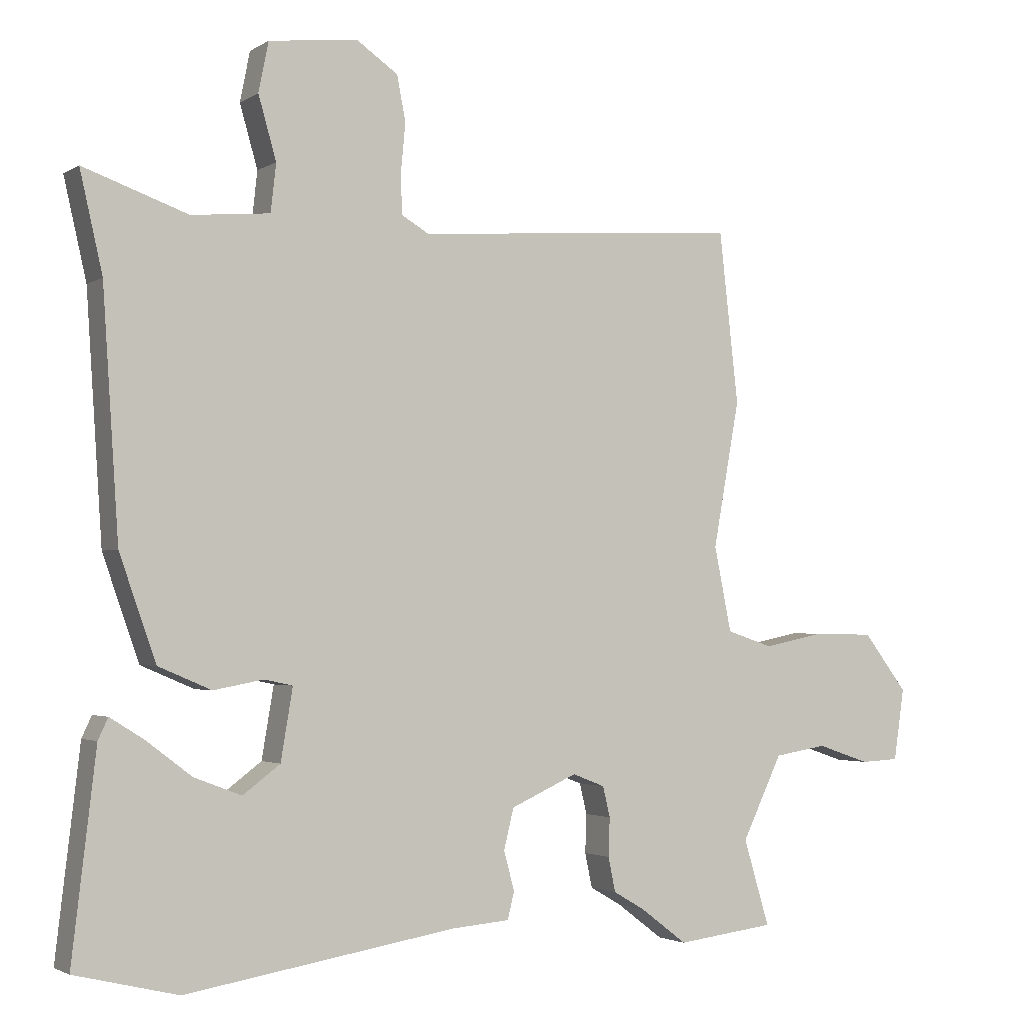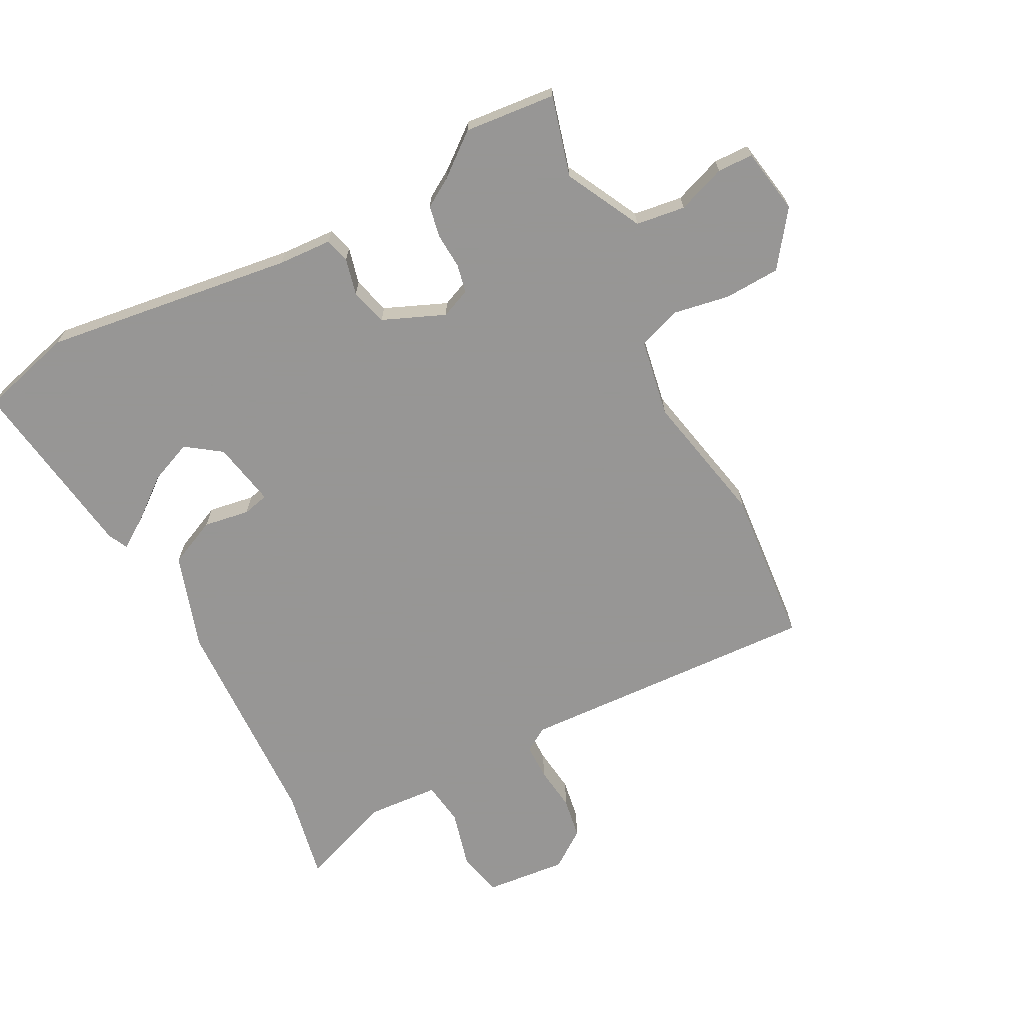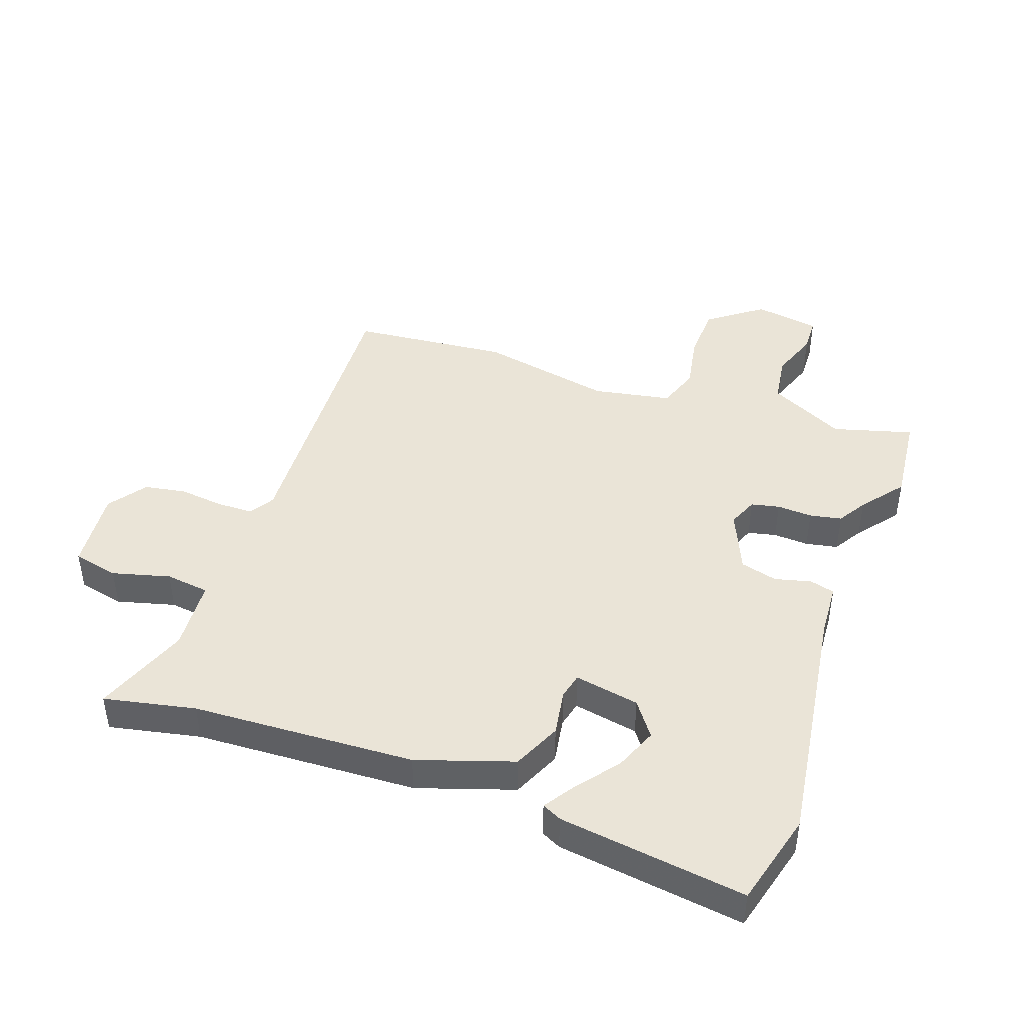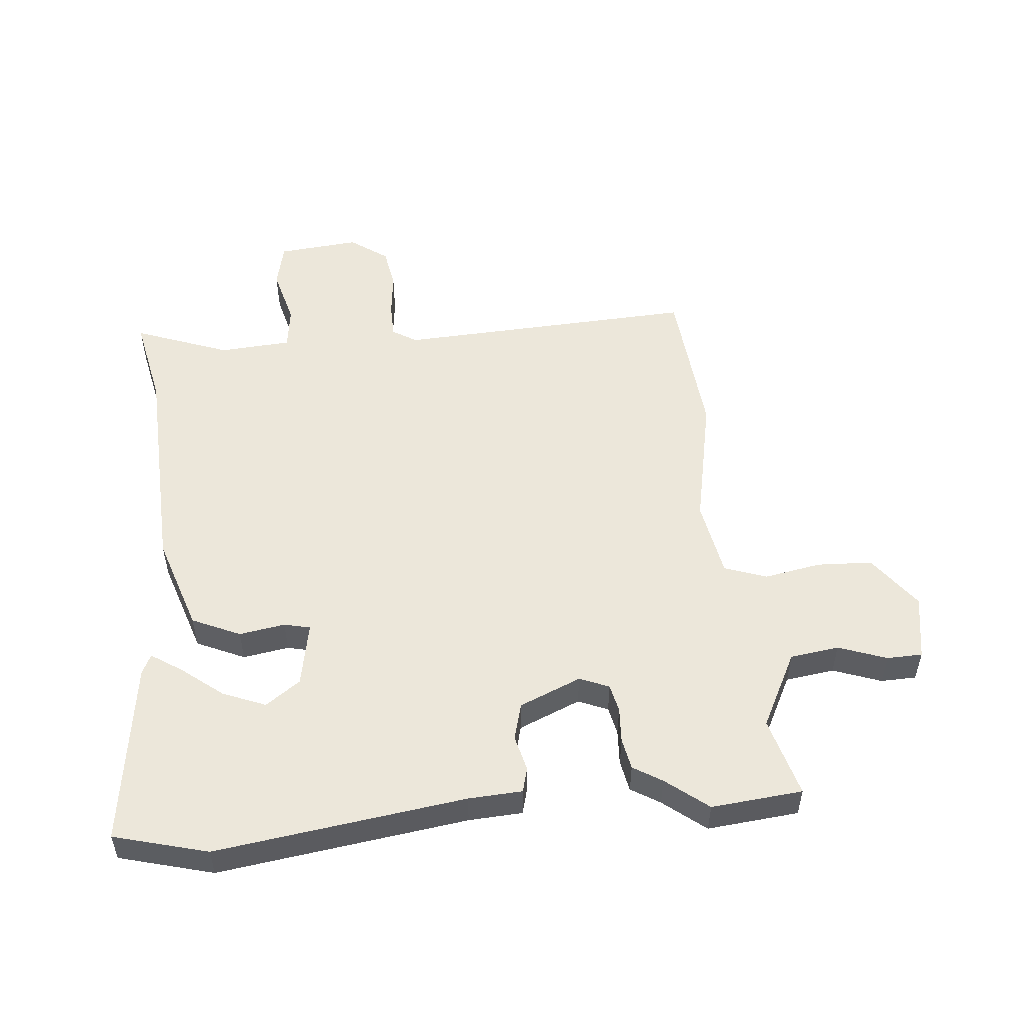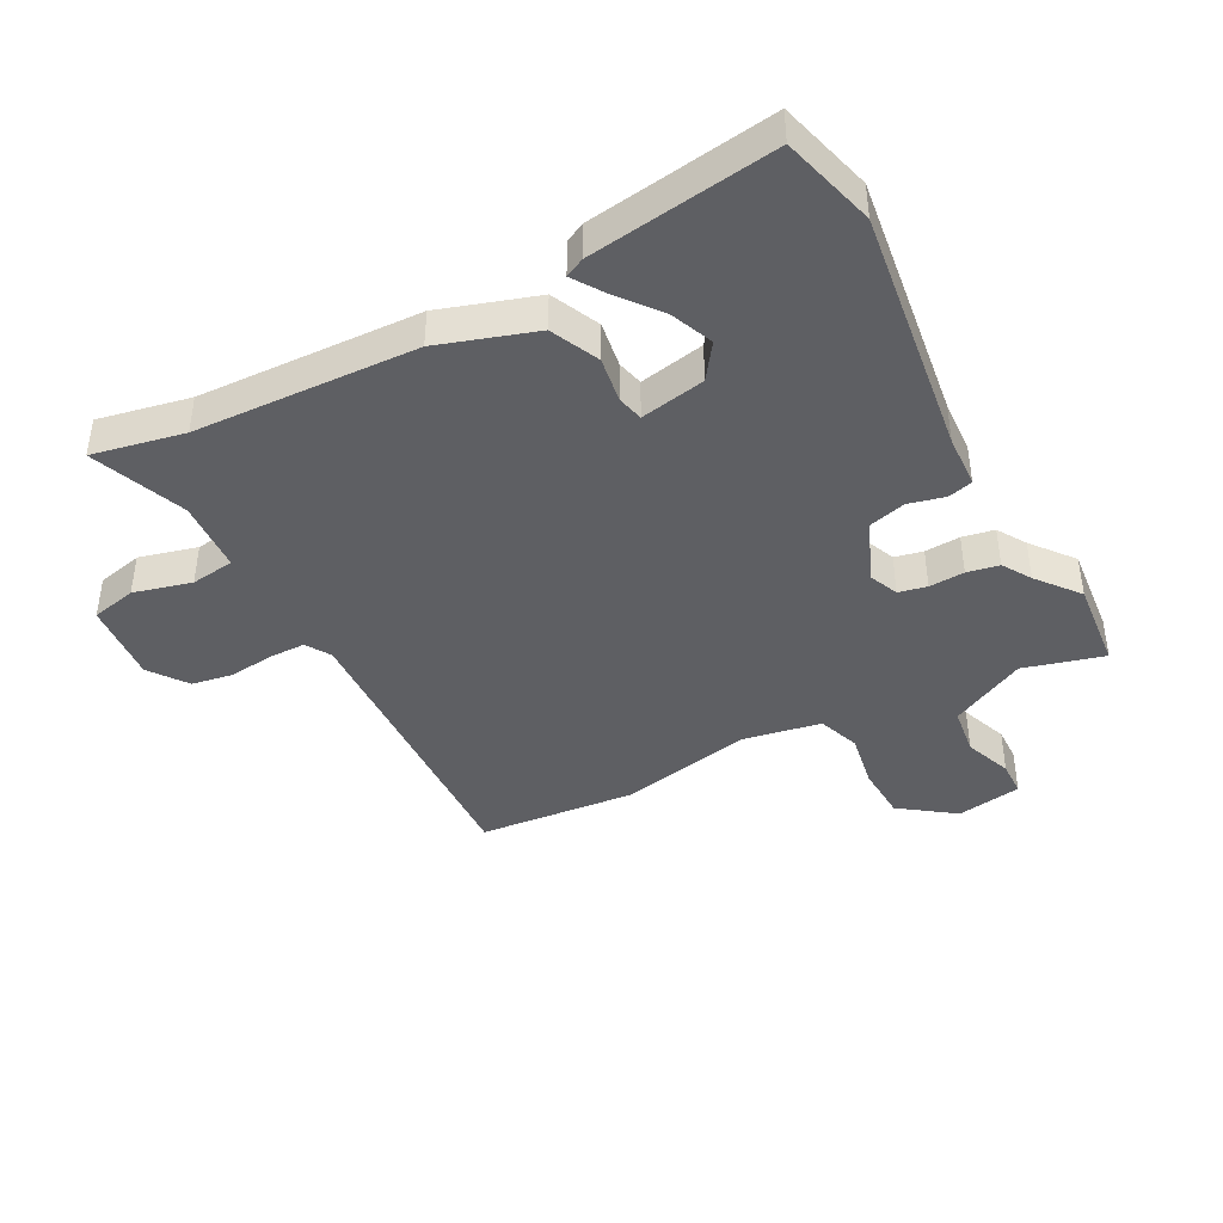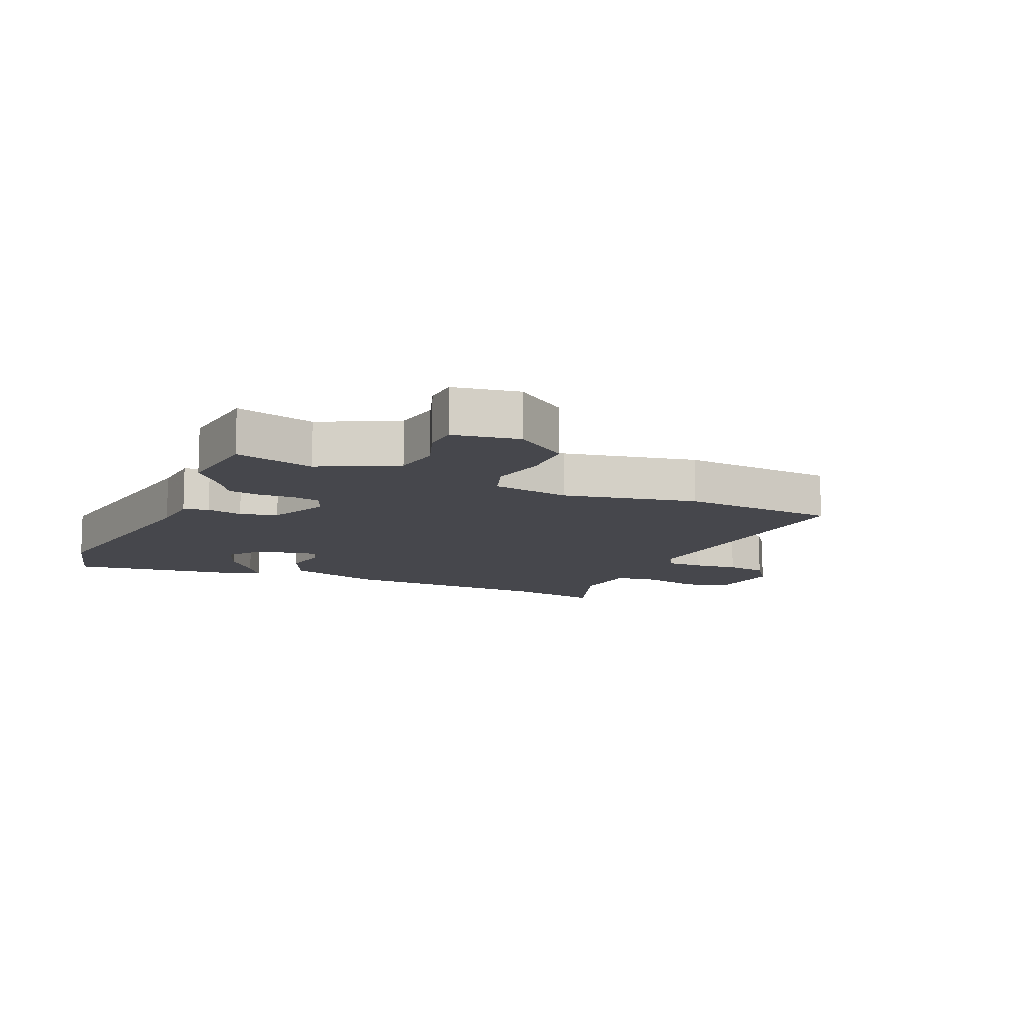
<metadata>
{"format":"obj","ext":"obj","renderer":"f3d","projection":"perspective","resolution":1024,"background":"white","views":[{"elev":-2.4,"azim":152.4,"up":"+Z"},{"elev":-67.8,"azim":-151.0,"up":"+Y"},{"elev":43.8,"azim":110.6,"up":"+Y"},{"elev":52.3,"azim":175.9,"up":"+Y"},{"elev":-41.4,"azim":119.4,"up":"+Y"},{"elev":-11.0,"azim":-112.9,"up":"+Y"}]}
</metadata>
<code>
v 0.523 0.07 -0.494
v 0.368 0.07 -0.532
v -0.04 0.07 -0.466
v -0.128 0.07 -0.459
v -0.138 0.07 -0.418
v -0.122 0.07 -0.359
v -0.137 0.07 -0.298
v -0.237 0.07 -0.253
v -0.286 0.07 -0.272
v -0.297 0.07 -0.318
v -0.295 0.07 -0.376
v -0.306 0.07 -0.428
v -0.354 0.07 -0.456
v -0.424 0.07 -0.509
v -0.573 0.07 -0.491
v -0.534 0.07 -0.361
v -0.595 0.07 -0.235
v -0.675 0.07 -0.222
v -0.755 0.07 -0.249
v -0.813 0.07 -0.246
v -0.829 0.07 -0.138
v -0.762 0.07 -0.051
v -0.671 0.07 -0.049
v -0.578 0.07 -0.068
v -0.508 0.07 -0.045
v -0.482 0.07 0.083
v -0.522 0.07 0.303
v -0.493 0.07 0.561
v 0.001 0.07 0.525
v 0.042 0.07 0.549
v 0.044 0.07 0.608
v 0.037 0.07 0.682
v 0.05 0.07 0.75
v 0.113 0.07 0.793
v 0.247 0.07 0.777
v 0.262 0.07 0.702
v 0.235 0.07 0.608
v 0.243 0.07 0.536
v 0.361 0.07 0.525
v 0.518 0.07 0.58
v 0.484 0.07 0.431
v 0.46 0.07 0.067
v 0.405 0.07 -0.089
v 0.325 0.07 -0.123
v 0.25 0.07 -0.109
v 0.207 0.07 -0.118
v 0.225 0.07 -0.225
v 0.281 0.07 -0.267
v 0.352 0.07 -0.24
v 0.421 0.07 -0.188
v 0.472 0.07 -0.156
v 0.487 0.07 -0.188
v 0.523 0 -0.494
v 0.368 0 -0.532
v -0.04 0 -0.466
v -0.128 0 -0.459
v -0.138 0 -0.418
v -0.122 0 -0.359
v -0.137 0 -0.298
v -0.237 0 -0.253
v -0.286 0 -0.272
v -0.297 0 -0.318
v -0.295 0 -0.376
v -0.306 0 -0.428
v -0.354 0 -0.456
v -0.424 0 -0.509
v -0.573 0 -0.491
v -0.534 0 -0.361
v -0.595 0 -0.235
v -0.675 0 -0.222
v -0.755 0 -0.249
v -0.813 0 -0.246
v -0.829 0 -0.138
v -0.762 0 -0.051
v -0.671 0 -0.049
v -0.578 0 -0.068
v -0.508 0 -0.045
v -0.482 0 0.083
v -0.522 0 0.303
v -0.493 0 0.561
v 0.001 0 0.525
v 0.042 0 0.549
v 0.044 0 0.608
v 0.037 0 0.682
v 0.05 0 0.75
v 0.113 0 0.793
v 0.247 0 0.777
v 0.262 0 0.702
v 0.235 0 0.608
v 0.243 0 0.536
v 0.361 0 0.525
v 0.518 0 0.58
v 0.484 0 0.431
v 0.46 0 0.067
v 0.405 0 -0.089
v 0.325 0 -0.123
v 0.25 0 -0.109
v 0.207 0 -0.118
v 0.225 0 -0.225
v 0.281 0 -0.267
v 0.352 0 -0.24
v 0.421 0 -0.188
v 0.472 0 -0.156
v 0.487 0 -0.188
f 49 50 51 52
f 49 52 1 2
f 48 49 2 3
f 47 48 3 4
f 46 47 4 5
f 42 43 44 45
f 41 42 45 46
f 39 40 41 46
f 38 39 46 5
f 34 35 36 37
f 31 32 33 34
f 30 31 34 37
f 29 30 37 38
f 26 27 28 29
f 25 26 29 38
f 21 22 23 24
f 19 20 21 24
f 18 19 24 25
f 17 18 25 38
f 13 14 15 16
f 10 11 12 13
f 9 10 13 16
f 8 9 16 17
f 38 5 6
f 38 6 7
f 8 17 38
f 7 8 38
f 104 103 102 101
f 54 53 104 101
f 55 54 101 100
f 56 55 100 99
f 57 56 99 98
f 97 96 95 94
f 98 97 94 93
f 98 93 92 91
f 57 98 91 90
f 89 88 87 86
f 86 85 84 83
f 89 86 83 82
f 90 89 82 81
f 81 80 79 78
f 90 81 78 77
f 76 75 74 73
f 76 73 72 71
f 77 76 71 70
f 90 77 70 69
f 68 67 66 65
f 65 64 63 62
f 68 65 62 61
f 69 68 61 60
f 58 57 90
f 59 58 90
f 90 69 60
f 90 60 59
f 1 53 54 2
f 2 54 55 3
f 3 55 56 4
f 4 56 57 5
f 5 57 58 6
f 6 58 59 7
f 7 59 60 8
f 8 60 61 9
f 9 61 62 10
f 10 62 63 11
f 11 63 64 12
f 12 64 65 13
f 13 65 66 14
f 14 66 67 15
f 15 67 68 16
f 16 68 69 17
f 17 69 70 18
f 18 70 71 19
f 19 71 72 20
f 20 72 73 21
f 21 73 74 22
f 22 74 75 23
f 23 75 76 24
f 24 76 77 25
f 25 77 78 26
f 26 78 79 27
f 27 79 80 28
f 28 80 81 29
f 29 81 82 30
f 30 82 83 31
f 31 83 84 32
f 32 84 85 33
f 33 85 86 34
f 34 86 87 35
f 35 87 88 36
f 36 88 89 37
f 37 89 90 38
f 38 90 91 39
f 39 91 92 40
f 40 92 93 41
f 41 93 94 42
f 42 94 95 43
f 43 95 96 44
f 44 96 97 45
f 45 97 98 46
f 46 98 99 47
f 47 99 100 48
f 48 100 101 49
f 49 101 102 50
f 50 102 103 51
f 51 103 104 52
f 52 104 53 1

</code>
